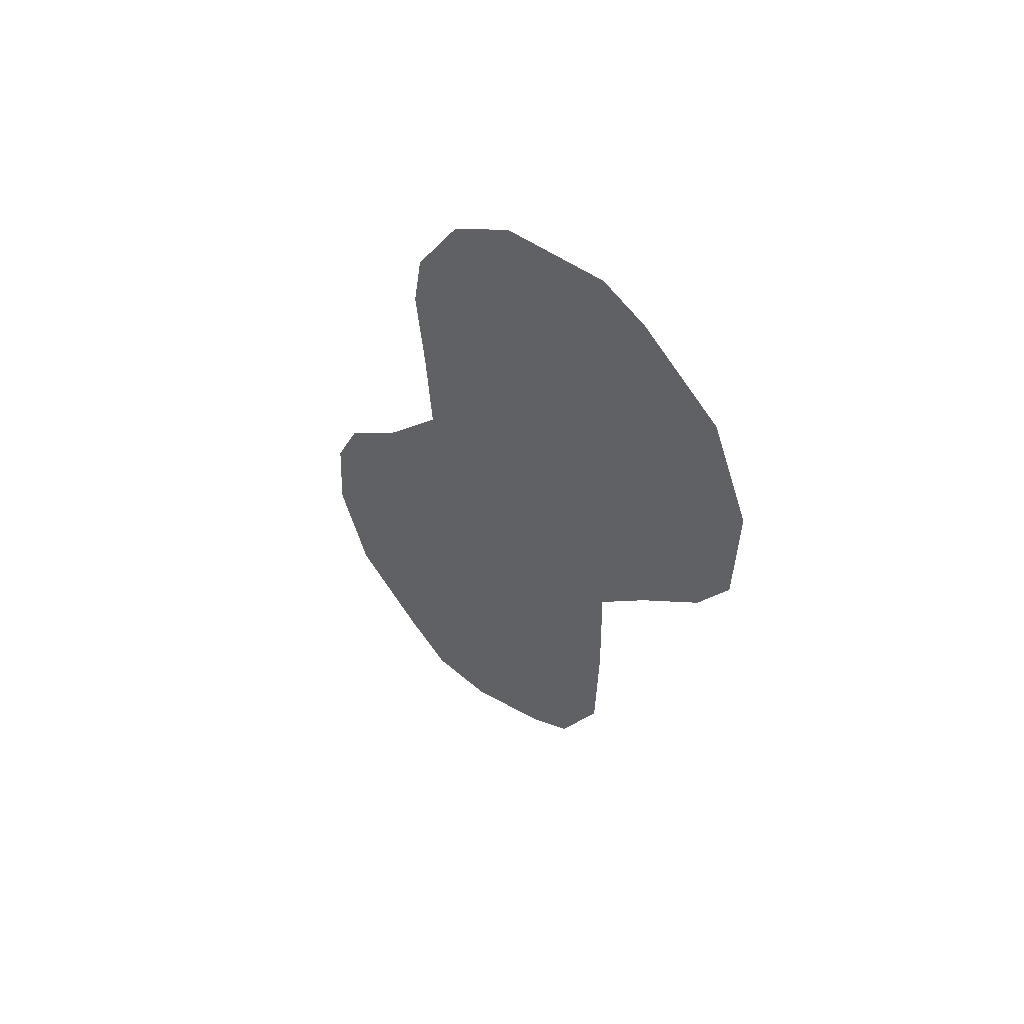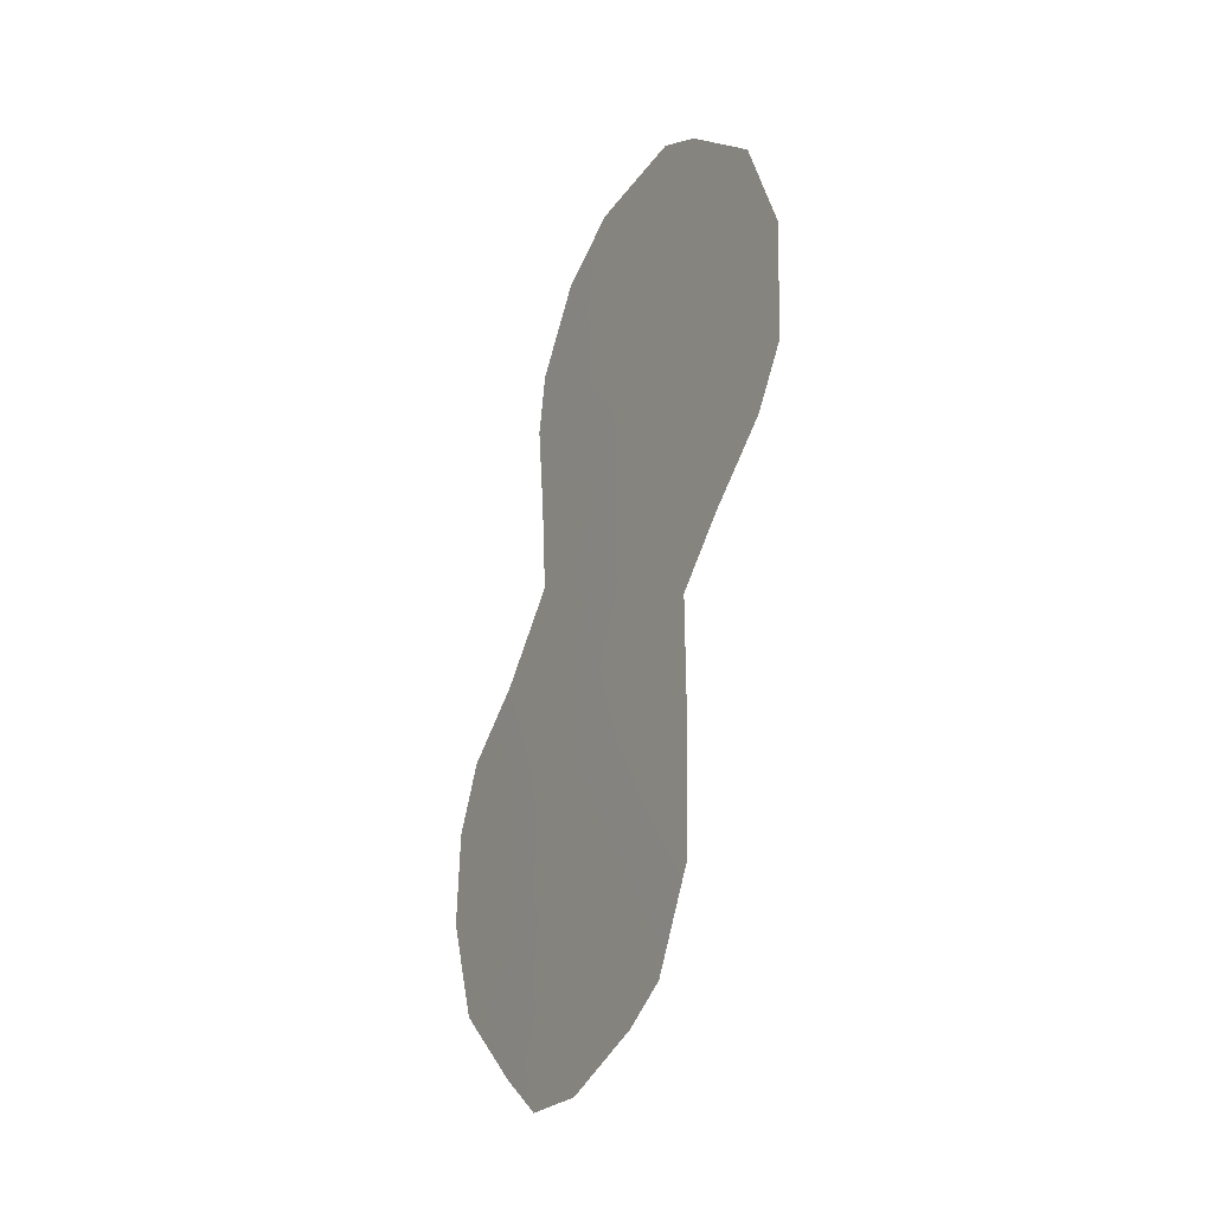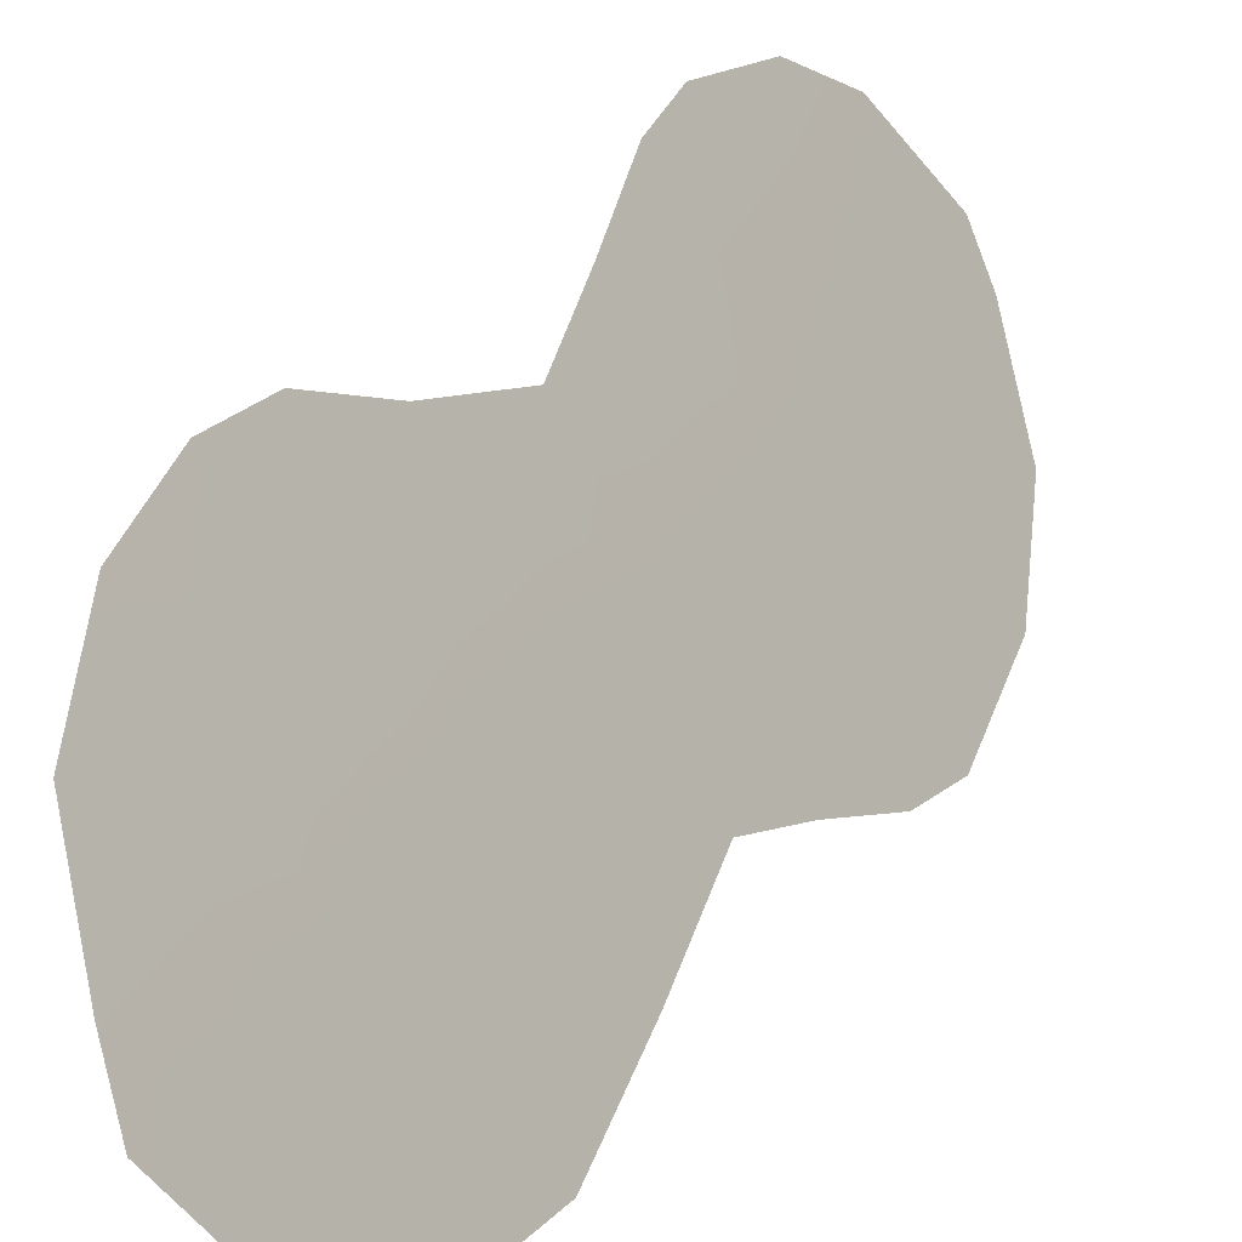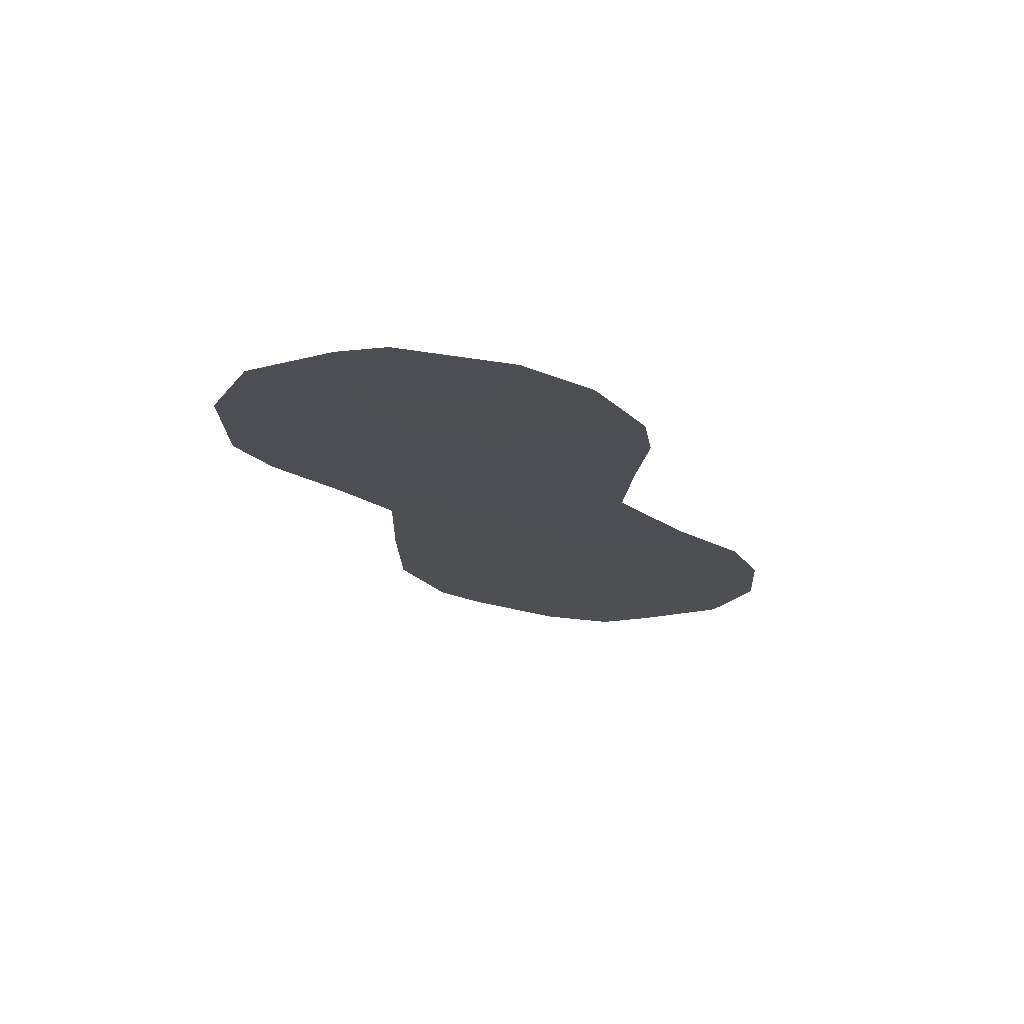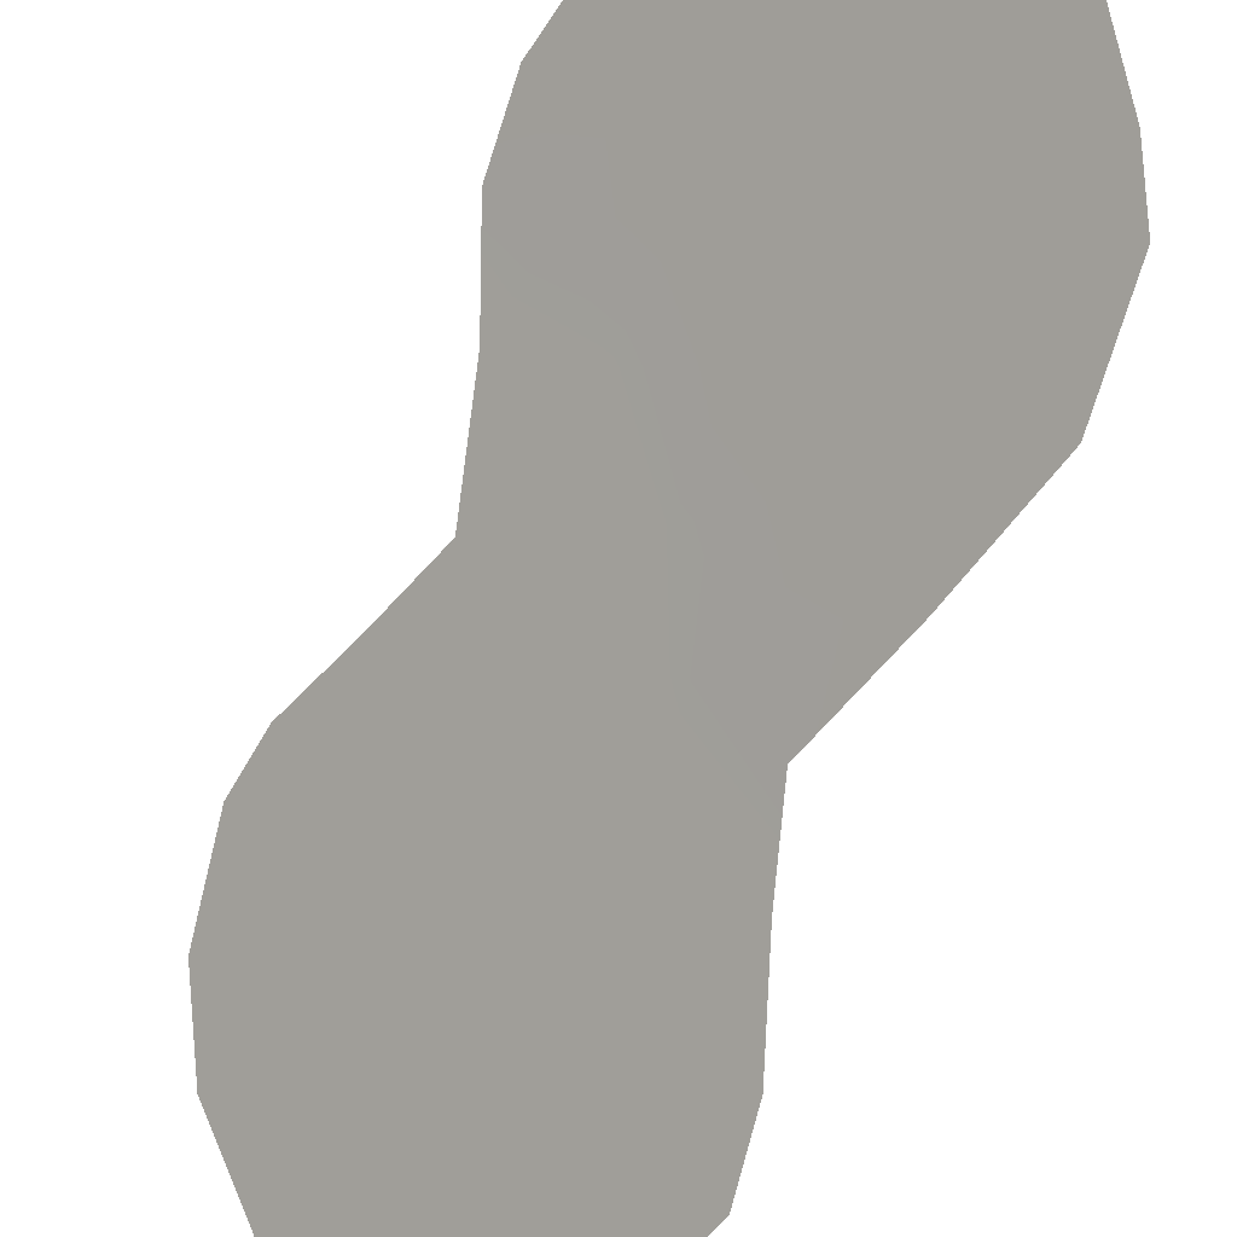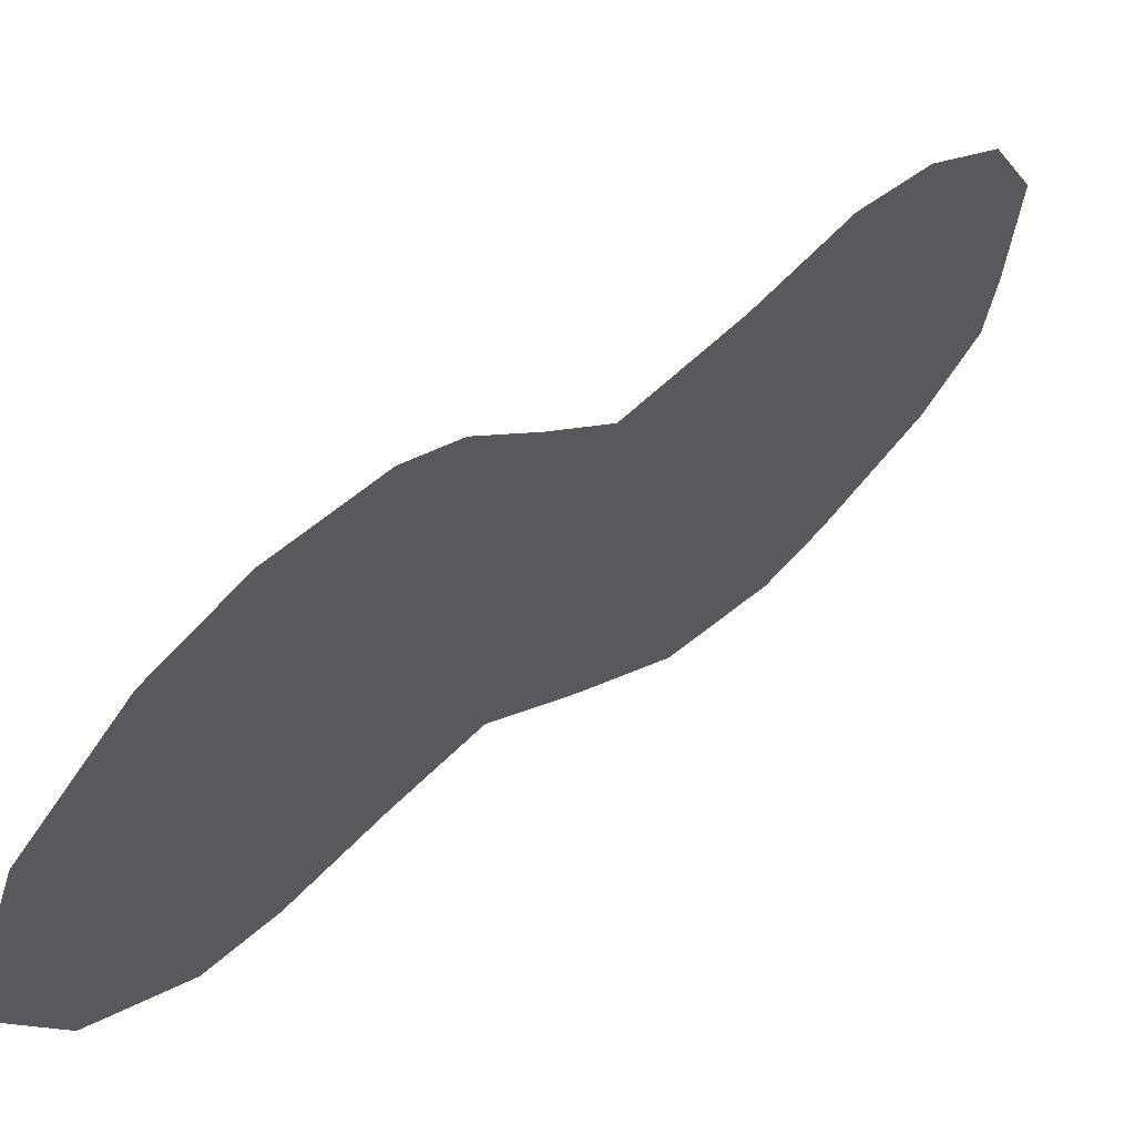
<metadata>
{"format":"obj","ext":"obj","renderer":"f3d","projection":"perspective","resolution":1024,"background":"white","views":[{"elev":54.1,"azim":97.4,"up":"+Y"},{"elev":-23.2,"azim":114.0,"up":"+Y"},{"elev":50.9,"azim":20.6,"up":"+Z"},{"elev":72.1,"azim":-120.2,"up":"+Y"},{"elev":-54.0,"azim":-34.5,"up":"+Z"},{"elev":9.6,"azim":-150.4,"up":"+Z"}]}
</metadata>
<code>
v 70.04 29.88 63.55
v 67.82 17.18 66.77
v 70.02 20.64 63.67
v 68.41 22.26 65.93
v 69.06 29.59 64.93
v 72.58 28.46 59.97
v 66.83 16.59 68.15
v 70.69 24.58 62.7
v 71.35 25.85 61.75
v 70.71 19.37 62.7
v 68.38 15.81 65.99
v 66.66 24.99 68.35
v 65.42 22.3 70.08
v 67.99 33.73 66.36
v 65.35 20.32 70.19
v 72.17 27.22 60.57
v 70.27 35.05 63.13
v 67.47 15.76 67.26
v 70.89 34.59 62.25
v 67.51 26.77 67.14
v 70.14 17.39 63.51
v 67.36 31.96 67.26
v 67.4 28.72 67.26
v 72.02 33.16 60.69
v 65.81 23.72 69.54
v 68.83 34.71 65.15
v 72.59 30.99 59.93
v 68.15 30.44 66.19
v 69.61 28.07 64.19
v 71.86 29.45 60.98
v 65.8 18.18 69.59
v 70.92 28.16 62.33
v 67.21 19.91 67.62
v 69.52 22.28 64.37
v 71.02 30.53 62.15
v 66.3 21.08 68.88
v 68.06 20.69 66.44
v 68.32 18.98 66.07
v 69.06 20.58 65.03
v 70.74 22.04 62.65
v 70.25 31.57 63.22
v 69.62 19 64.24
v 69.56 16.7 64.33
v 71.73 31.45 61.13
v 69.26 31.28 64.61
v 67.26 30.65 67.44
v 70.95 32.66 62.2
v 67.95 25.23 66.56
v 67.35 21.79 67.43
v 69.82 33.25 63.79
v 68.53 32.58 65.62
v 66.53 22.96 68.55
v 68.99 17.5 65.13
v 67.62 23.69 67.03
v 70.2 26.33 63.38
v 69.91 23.72 63.8
v 69.7 25.09 64.08
v 68.42 28.33 65.85
v 66.29 19.52 68.9
v 68.83 24.14 65.32
v 68.89 26.24 65.21
v 67.07 18.39 67.82
f 30 6 16
f 33 36 49
f 2 53 11
f 5 29 58
f 47 19 24
f 42 53 38
f 2 11 18
f 7 31 62
f 8 40 56
f 1 32 29
f 10 42 3
f 4 34 39
f 32 1 35
f 62 59 33
f 39 38 37
f 40 3 34
f 40 10 3
f 47 44 35
f 41 35 1
f 53 2 38
f 38 33 37
f 34 4 60
f 62 31 59
f 16 32 30
f 42 10 21
f 55 9 8
f 45 1 5
f 29 5 1
f 2 18 7
f 40 34 56
f 3 42 39
f 1 45 41
f 5 58 28
f 20 58 61
f 58 20 23
f 21 43 53
f 11 53 43
f 37 4 39
f 39 42 38
f 60 57 56
f 60 56 34
f 35 41 47
f 46 22 28
f 17 19 50
f 47 50 19
f 44 47 24
f 44 24 27
f 7 62 2
f 12 54 52
f 52 25 12
f 51 22 14
f 46 28 23
f 13 36 15
f 3 39 34
f 17 50 26
f 9 32 16
f 9 55 32
f 49 4 37
f 45 50 41
f 41 50 47
f 30 27 6
f 28 51 45
f 21 53 42
f 48 20 61
f 30 35 44
f 49 37 33
f 30 32 35
f 48 54 12
f 20 48 12
f 52 49 36
f 13 52 36
f 51 14 26
f 50 51 26
f 54 49 52
f 45 51 50
f 4 54 60
f 52 13 25
f 28 22 51
f 28 45 5
f 30 44 27
f 32 55 29
f 54 4 49
f 58 29 61
f 55 61 29
f 48 61 60
f 57 61 55
f 58 23 28
f 57 8 56
f 8 57 55
f 36 59 15
f 59 36 33
f 59 31 15
f 60 54 48
f 61 57 60
f 2 62 38
f 62 33 38

</code>
